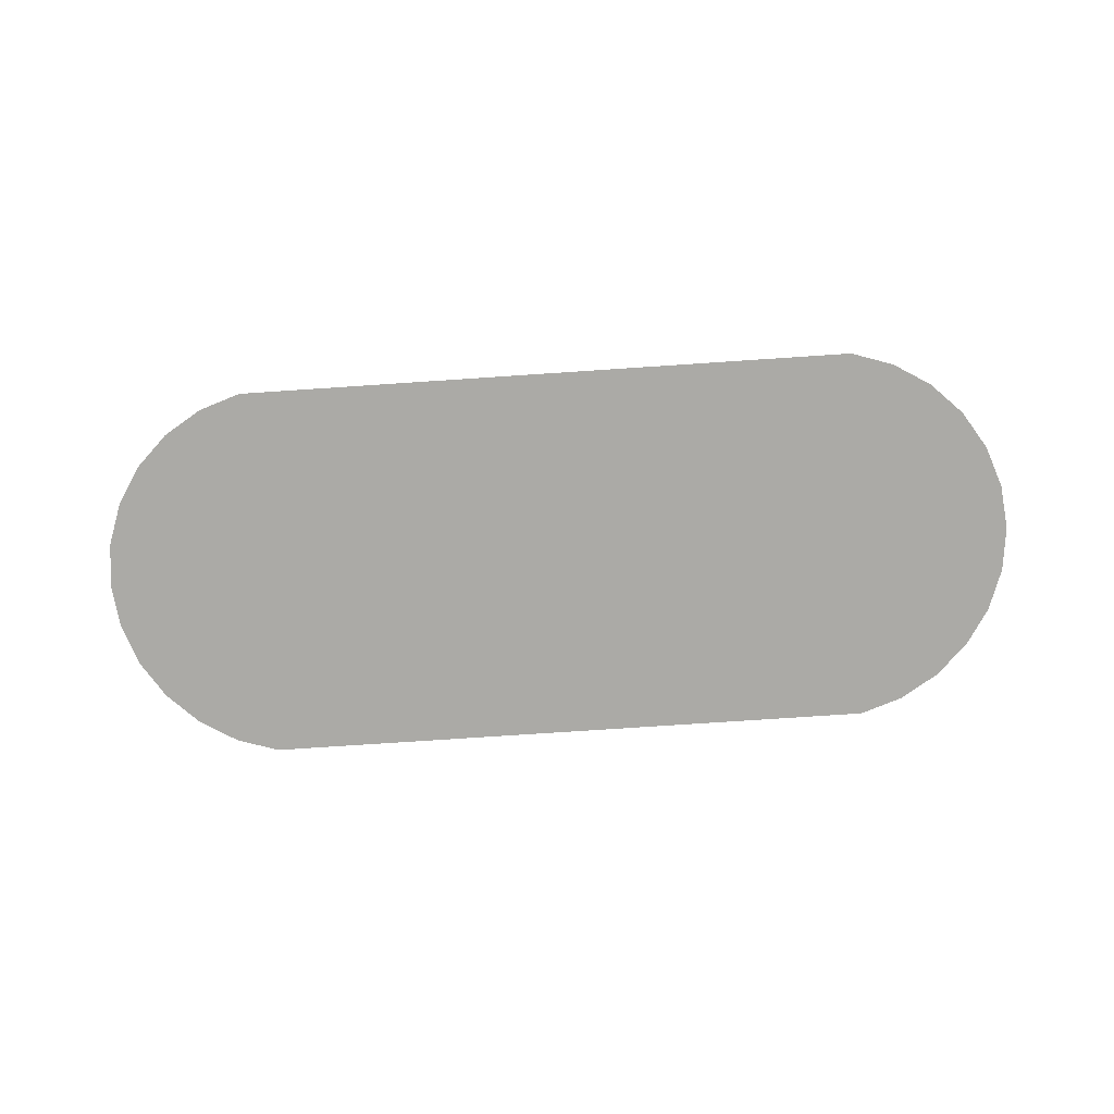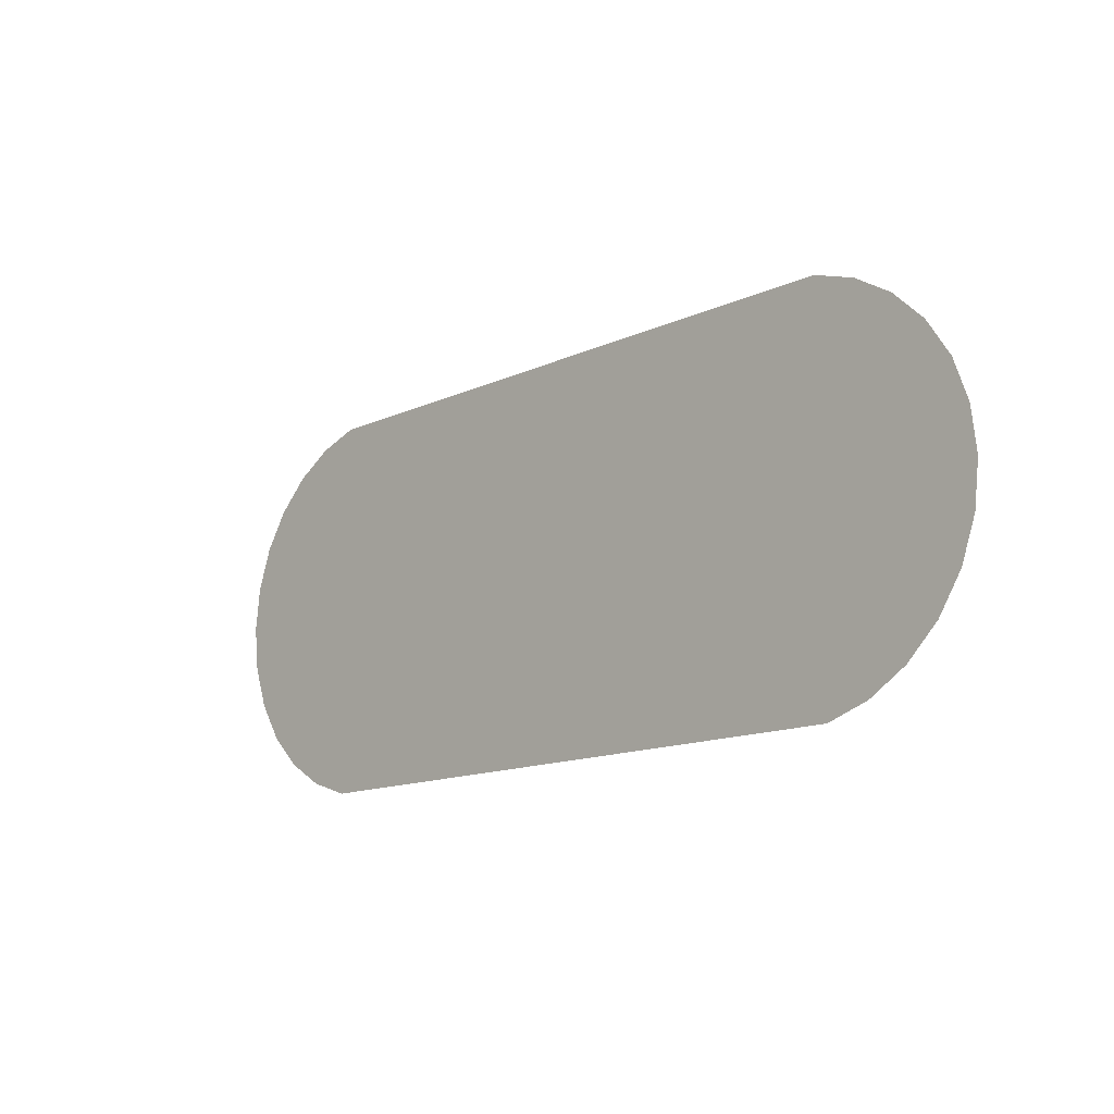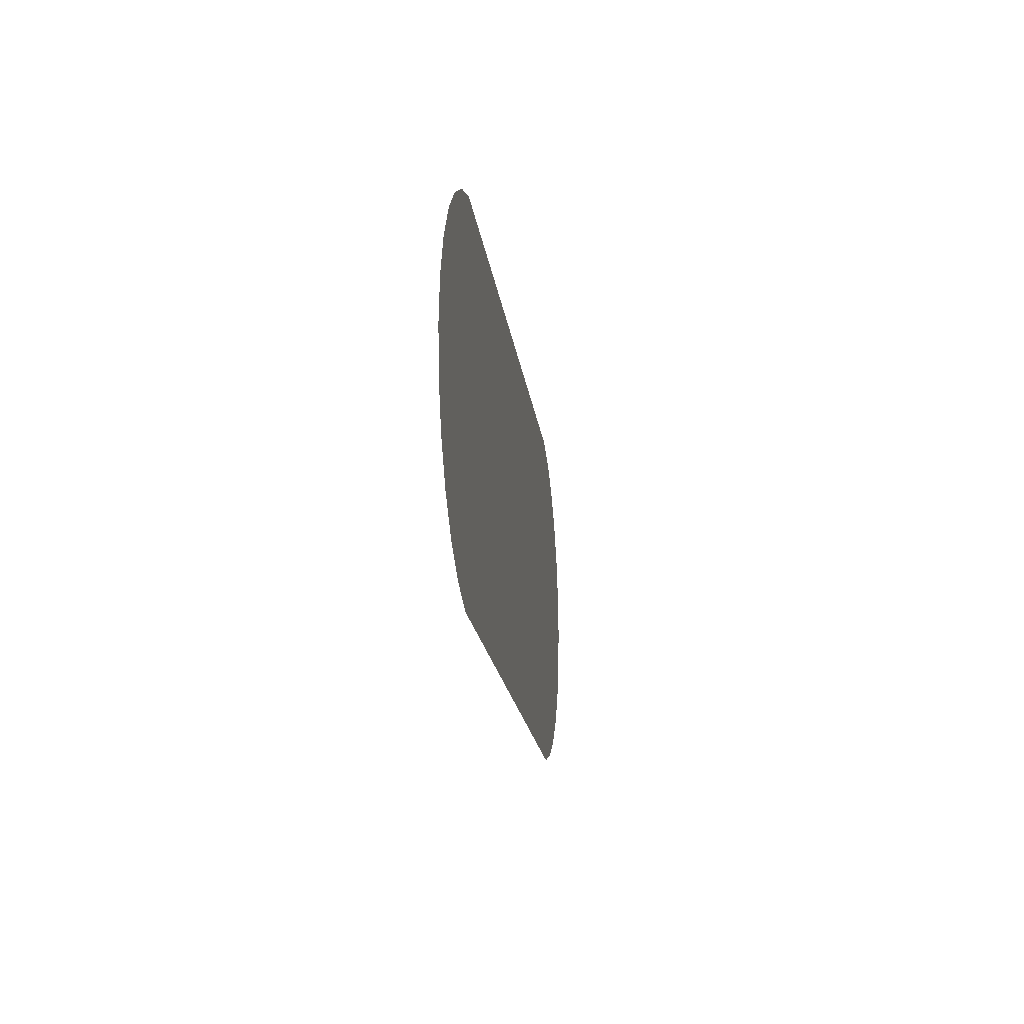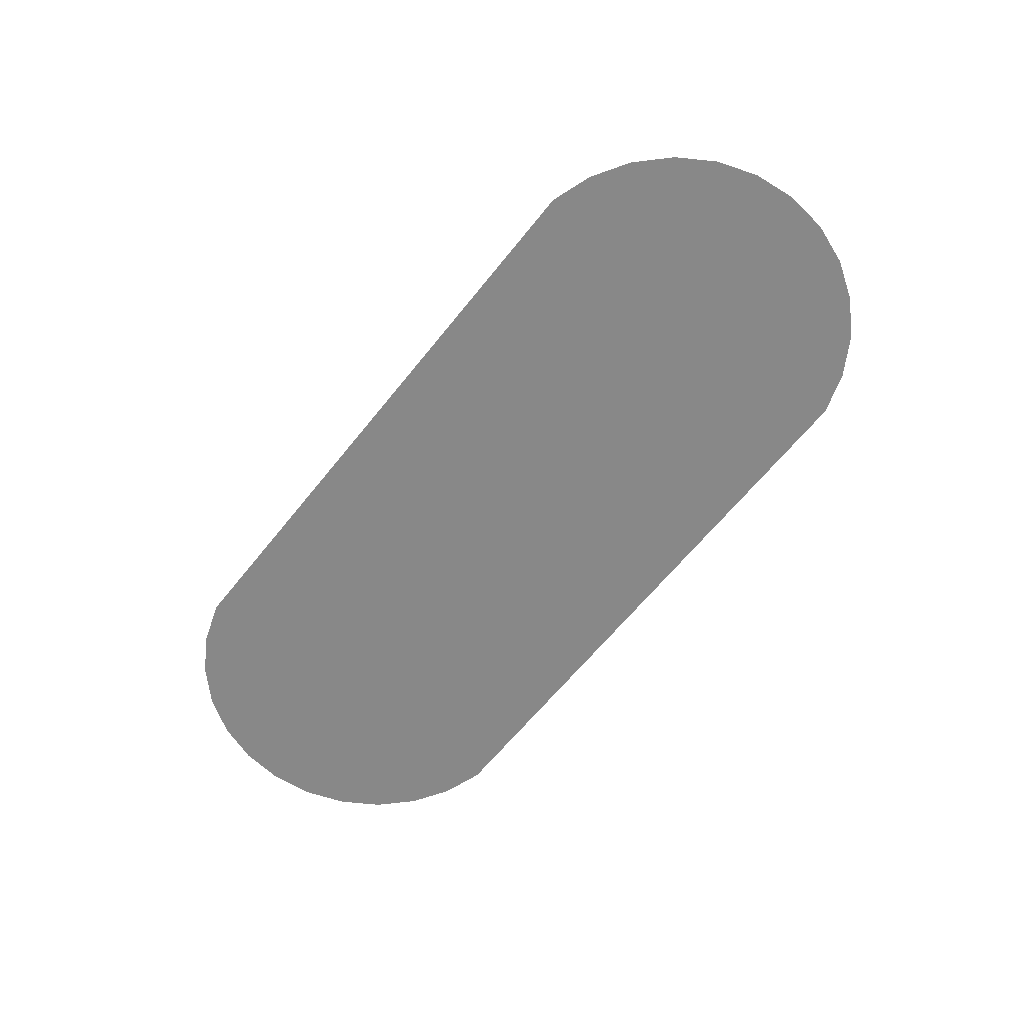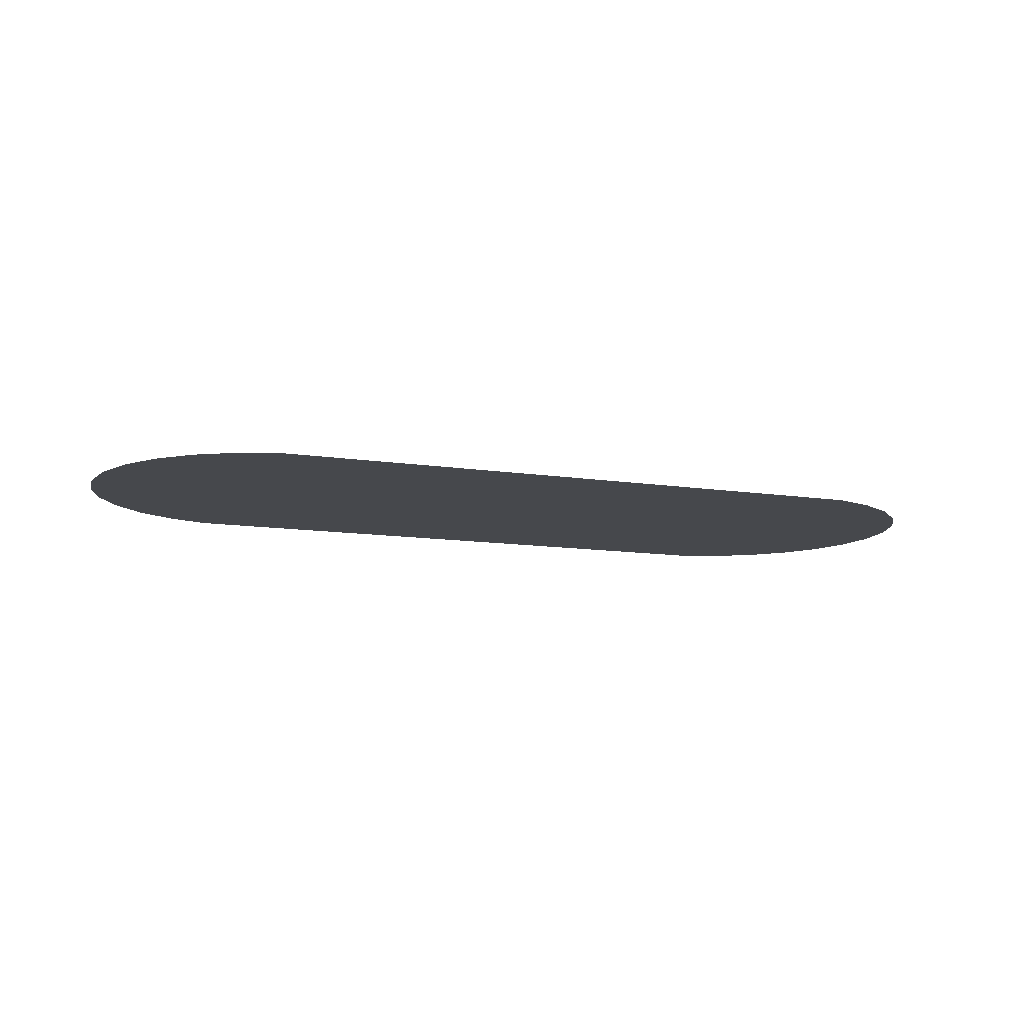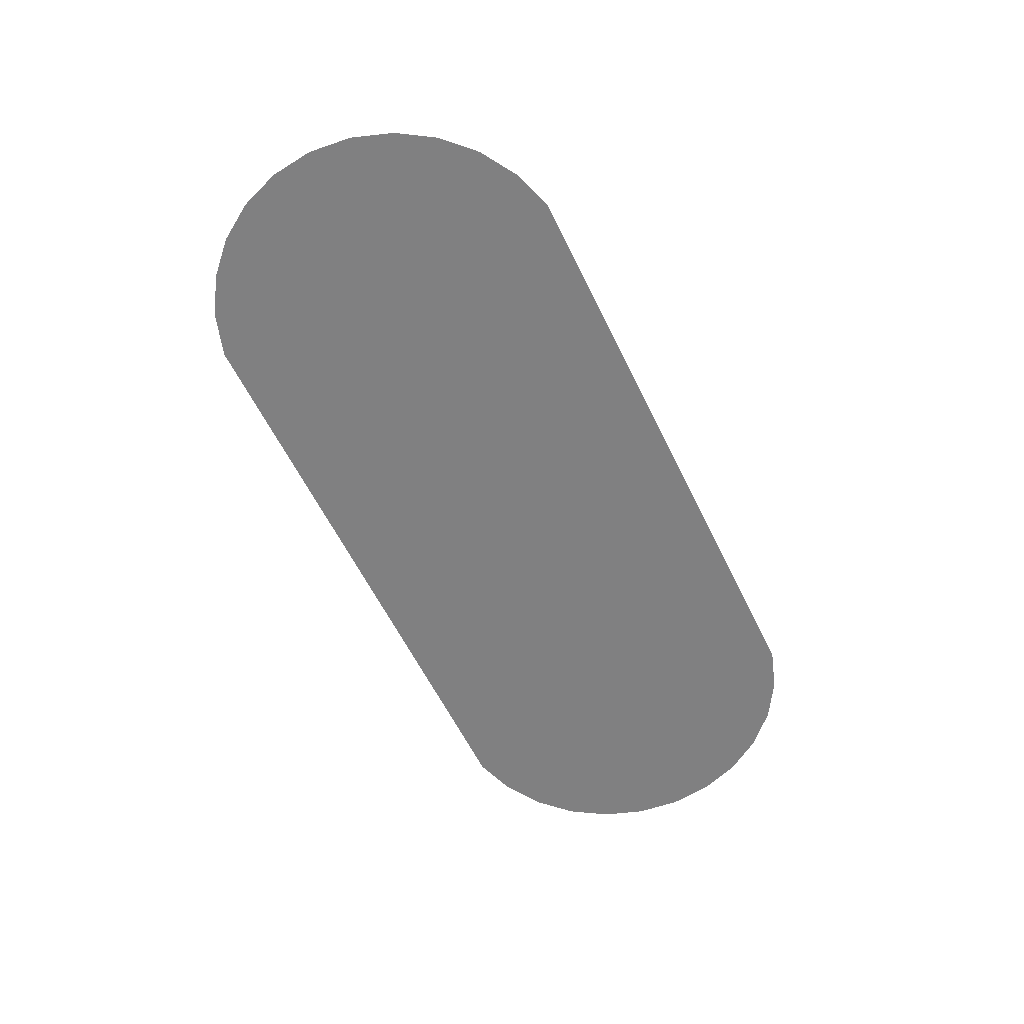
<metadata>
{"format":"obj","ext":"obj","renderer":"f3d","projection":"perspective","resolution":1024,"background":"white","views":[{"elev":-75.9,"azim":3.8,"up":"+Z"},{"elev":-13.7,"azim":-134.4,"up":"+Y"},{"elev":-18.7,"azim":97.1,"up":"+Y"},{"elev":-62.7,"azim":-128.4,"up":"+Z"},{"elev":-11.2,"azim":158.8,"up":"+Z"},{"elev":-60.0,"azim":116.0,"up":"+Z"}]}
</metadata>
<code>
o mesh1/mesh1-geometry/material_6/component_11#mesh1-geometry
v 0.1455 0.1149 0.7731
v 0.1289 0.1149 0.7731
v 0.1467 0.1153 0.7731
v 0.1277 0.1153 0.7731
v 0.1467 0.1153 0.7731
v 0.1289 0.1149 0.7731
v 0.1289 0.1252 0.7731
v 0.1455 0.1252 0.7731
v 0.1277 0.1248 0.7731
v 0.1477 0.1159 0.7731
v 0.1467 0.1153 0.7731
v 0.1277 0.1153 0.7731
v 0.1267 0.1159 0.7731
v 0.1477 0.1159 0.7731
v 0.1277 0.1153 0.7731
v 0.126 0.1166 0.7731
v 0.1477 0.1159 0.7731
v 0.1267 0.1159 0.7731
v 0.1484 0.1166 0.7731
v 0.1477 0.1159 0.7731
v 0.126 0.1166 0.7731
v 0.1259 0.1234 0.7731
v 0.1485 0.1234 0.7731
v 0.1252 0.1224 0.7731
v 0.126 0.1235 0.7731
v 0.1484 0.1235 0.7731
v 0.1259 0.1234 0.7731
v 0.1267 0.1242 0.7731
v 0.1477 0.1242 0.7731
v 0.126 0.1235 0.7731
v 0.1277 0.1248 0.7731
v 0.1467 0.1248 0.7731
v 0.1267 0.1242 0.7731
v 0.1477 0.1242 0.7731
v 0.1484 0.1235 0.7731
v 0.126 0.1235 0.7731
v 0.1467 0.1248 0.7731
v 0.1477 0.1242 0.7731
v 0.1267 0.1242 0.7731
v 0.1455 0.1252 0.7731
v 0.1467 0.1248 0.7731
v 0.1277 0.1248 0.7731
v 0.1485 0.1168 0.7731
v 0.1484 0.1166 0.7731
v 0.126 0.1166 0.7731
v 0.1259 0.1168 0.7731
v 0.1485 0.1168 0.7731
v 0.126 0.1166 0.7731
v 0.1252 0.1178 0.7731
v 0.1485 0.1168 0.7731
v 0.1259 0.1168 0.7731
v 0.1492 0.1178 0.7731
v 0.1485 0.1168 0.7731
v 0.1252 0.1178 0.7731
v 0.1248 0.1189 0.7731
v 0.1492 0.1178 0.7731
v 0.1252 0.1178 0.7731
v 0.1484 0.1235 0.7731
v 0.1485 0.1234 0.7731
v 0.1259 0.1234 0.7731
v 0.1248 0.1213 0.7731
v 0.1496 0.1213 0.7731
v 0.1247 0.1201 0.7731
v 0.1492 0.1224 0.7731
v 0.1496 0.1213 0.7731
v 0.1248 0.1213 0.7731
v 0.1252 0.1224 0.7731
v 0.1492 0.1224 0.7731
v 0.1248 0.1213 0.7731
v 0.1485 0.1234 0.7731
v 0.1492 0.1224 0.7731
v 0.1252 0.1224 0.7731
v 0.1496 0.1189 0.7731
v 0.1492 0.1178 0.7731
v 0.1248 0.1189 0.7731
v 0.1497 0.1201 0.7731
v 0.1496 0.1189 0.7731
v 0.1248 0.1189 0.7731
v 0.1496 0.1213 0.7731
v 0.1497 0.1201 0.7731
v 0.1247 0.1201 0.7731
v 0.1247 0.1201 0.7731
v 0.1497 0.1201 0.7731
v 0.1248 0.1189 0.7731
v 0.1467 0.1153 0.7731
v 0.1289 0.1149 0.7731
v 0.1455 0.1149 0.7731
v 0.1289 0.1149 0.7731
v 0.1467 0.1153 0.7731
v 0.1277 0.1153 0.7731
v 0.1277 0.1153 0.7731
v 0.1467 0.1153 0.7731
v 0.1477 0.1159 0.7731
v 0.1277 0.1153 0.7731
v 0.1477 0.1159 0.7731
v 0.1267 0.1159 0.7731
v 0.1267 0.1159 0.7731
v 0.1477 0.1159 0.7731
v 0.126 0.1166 0.7731
v 0.1277 0.1248 0.7731
v 0.1455 0.1252 0.7731
v 0.1289 0.1252 0.7731
v 0.126 0.1166 0.7731
v 0.1477 0.1159 0.7731
v 0.1484 0.1166 0.7731
v 0.1259 0.1234 0.7731
v 0.1484 0.1235 0.7731
v 0.126 0.1235 0.7731
v 0.126 0.1235 0.7731
v 0.1477 0.1242 0.7731
v 0.1267 0.1242 0.7731
v 0.1267 0.1242 0.7731
v 0.1467 0.1248 0.7731
v 0.1277 0.1248 0.7731
v 0.1277 0.1248 0.7731
v 0.1467 0.1248 0.7731
v 0.1455 0.1252 0.7731
v 0.126 0.1166 0.7731
v 0.1484 0.1166 0.7731
v 0.1485 0.1168 0.7731
v 0.126 0.1166 0.7731
v 0.1485 0.1168 0.7731
v 0.1259 0.1168 0.7731
v 0.1259 0.1168 0.7731
v 0.1485 0.1168 0.7731
v 0.1252 0.1178 0.7731
v 0.1252 0.1178 0.7731
v 0.1485 0.1168 0.7731
v 0.1492 0.1178 0.7731
v 0.1252 0.1178 0.7731
v 0.1492 0.1178 0.7731
v 0.1248 0.1189 0.7731
v 0.1248 0.1189 0.7731
v 0.1492 0.1178 0.7731
v 0.1496 0.1189 0.7731
v 0.1259 0.1234 0.7731
v 0.1485 0.1234 0.7731
v 0.1484 0.1235 0.7731
v 0.126 0.1235 0.7731
v 0.1484 0.1235 0.7731
v 0.1477 0.1242 0.7731
v 0.1267 0.1242 0.7731
v 0.1477 0.1242 0.7731
v 0.1467 0.1248 0.7731
v 0.1248 0.1213 0.7731
v 0.1492 0.1224 0.7731
v 0.1252 0.1224 0.7731
v 0.1252 0.1224 0.7731
v 0.1492 0.1224 0.7731
v 0.1485 0.1234 0.7731
v 0.1252 0.1224 0.7731
v 0.1485 0.1234 0.7731
v 0.1259 0.1234 0.7731
v 0.1248 0.1189 0.7731
v 0.1497 0.1201 0.7731
v 0.1247 0.1201 0.7731
v 0.1248 0.1189 0.7731
v 0.1496 0.1189 0.7731
v 0.1497 0.1201 0.7731
v 0.1248 0.1213 0.7731
v 0.1496 0.1213 0.7731
v 0.1492 0.1224 0.7731
v 0.1247 0.1201 0.7731
v 0.1496 0.1213 0.7731
v 0.1248 0.1213 0.7731
v 0.1247 0.1201 0.7731
v 0.1497 0.1201 0.7731
v 0.1496 0.1213 0.7731
f 1 2 3
f 4 5 6
f 7 8 9
f 10 11 12
f 13 14 15
f 16 17 18
f 19 20 21
f 22 23 24
f 25 26 27
f 28 29 30
f 31 32 33
f 34 35 36
f 37 38 39
f 40 41 42
f 43 44 45
f 46 47 48
f 49 50 51
f 52 53 54
f 55 56 57
f 58 59 60
f 61 62 63
f 64 65 66
f 67 68 69
f 70 71 72
f 73 74 75
f 76 77 78
f 79 80 81
f 82 83 84
f 85 86 87
f 88 89 90
f 91 92 93
f 94 95 96
f 97 98 99
f 100 101 102
f 103 104 105
f 106 107 108
f 109 110 111
f 112 113 114
f 115 116 117
f 118 119 120
f 121 122 123
f 124 125 126
f 127 128 129
f 130 131 132
f 133 134 135
f 136 137 138
f 139 140 141
f 142 143 144
f 145 146 147
f 148 149 150
f 151 152 153
f 154 155 156
f 157 158 159
f 160 161 162
f 163 164 165
f 166 167 168

</code>
